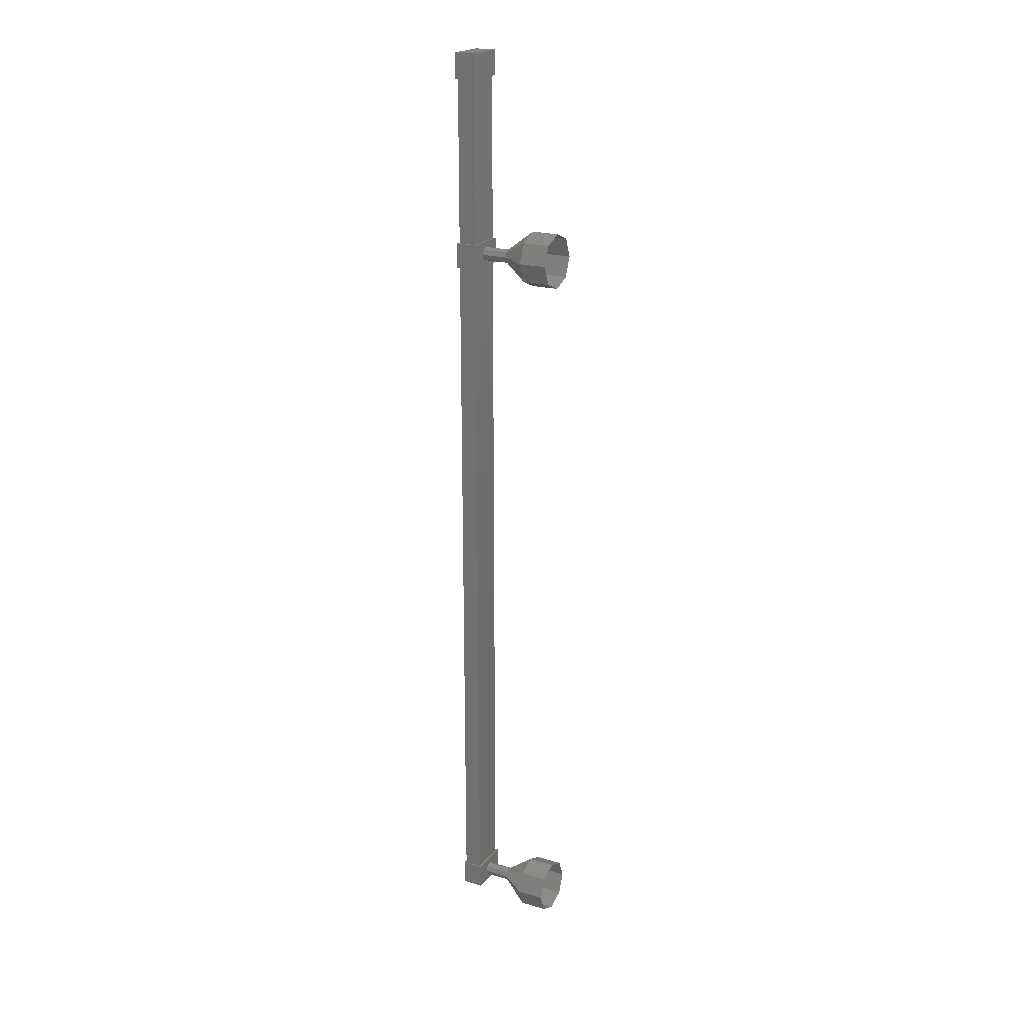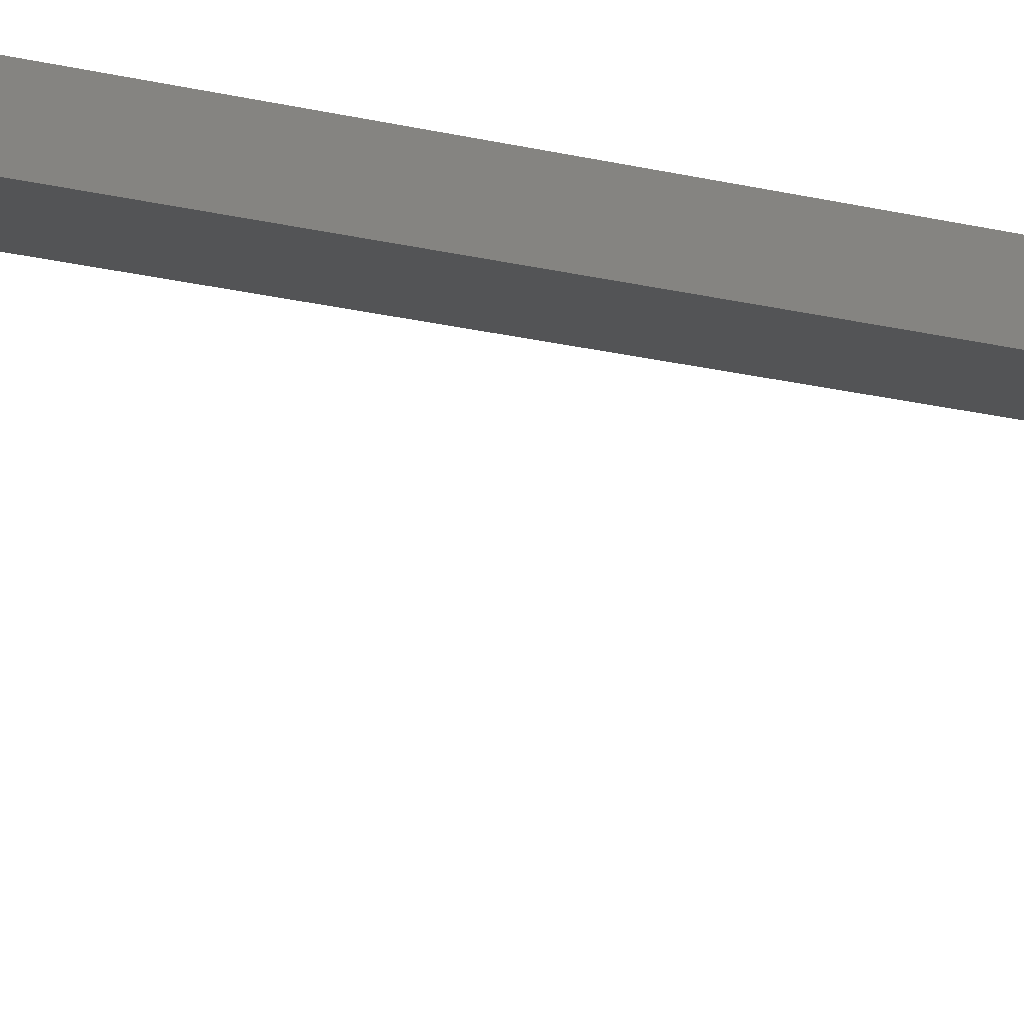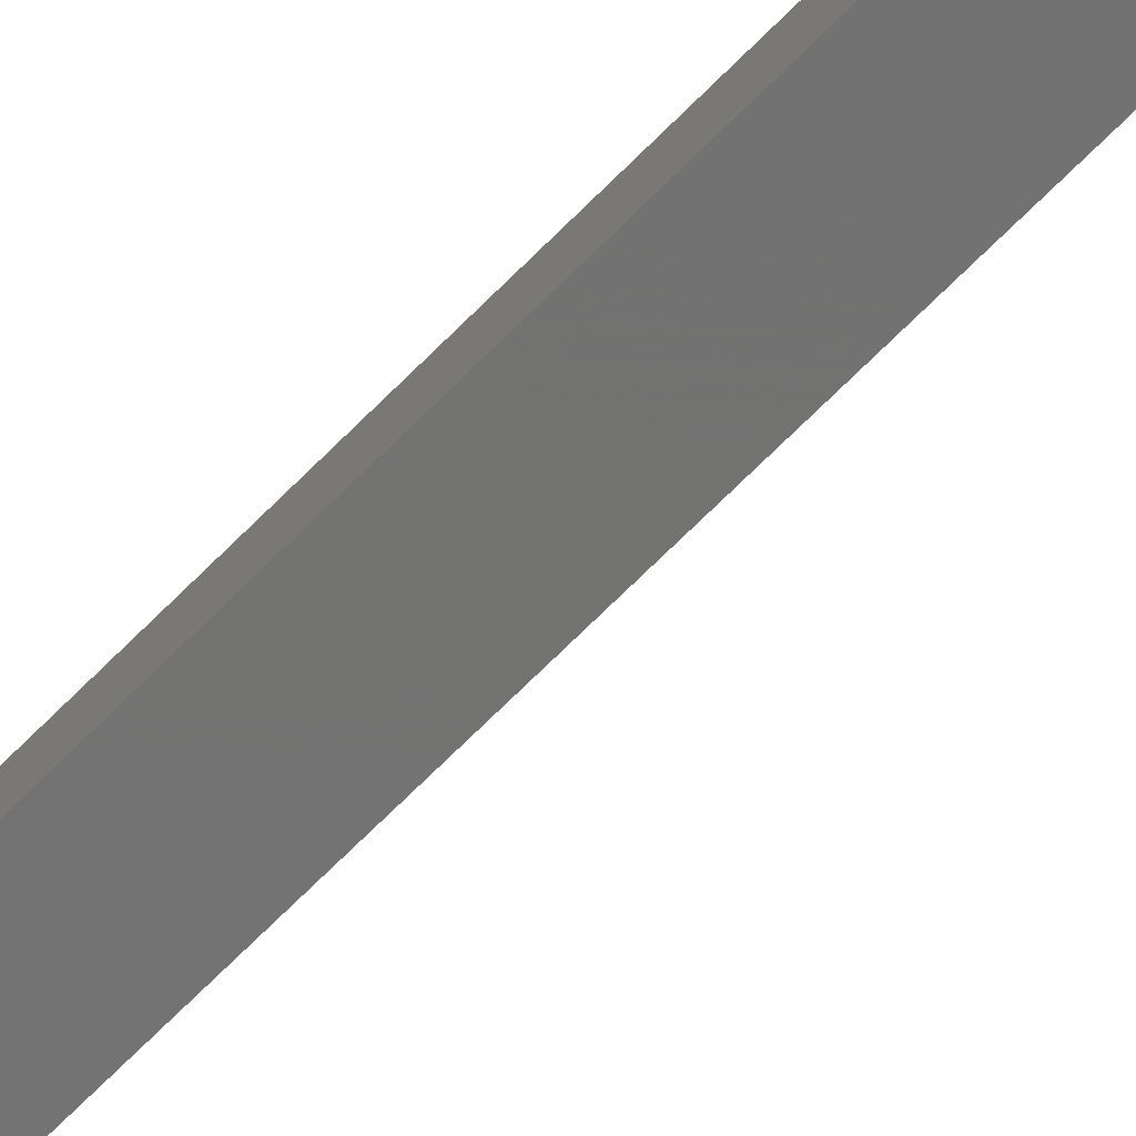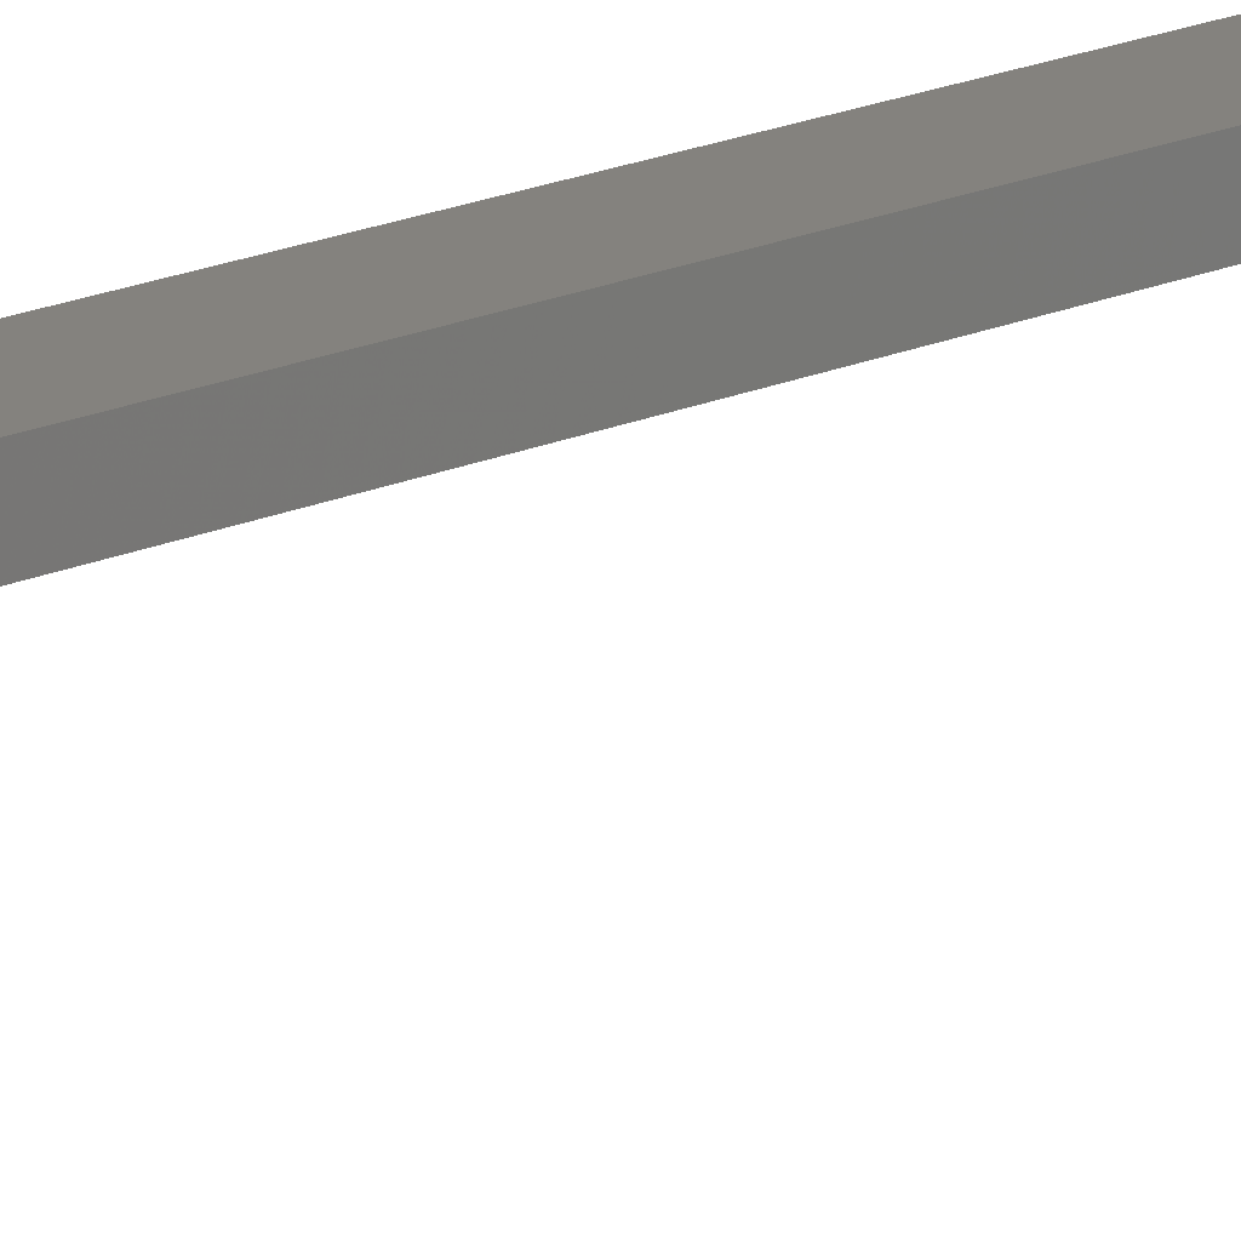
<metadata>
{"format":"stl","ext":"stl","renderer":"f3d","projection":"perspective","resolution":1024,"background":"white","views":[{"elev":20.6,"azim":117.9,"up":"+Y"},{"elev":-12.2,"azim":-126.3,"up":"+Z"},{"elev":-64.8,"azim":136.2,"up":"+Z"},{"elev":17.3,"azim":-132.4,"up":"+Z"}]}
</metadata>
<code>
# stl→obj: 92 verts, 142 faces
v -54.08 1854 32.82
v -54.08 1851 32.82
v -53.08 1854 32.83
v -53.08 1851 32.83
v -52.8 1850 32.87
v -54.34 1850 32.87
v -52.8 1849 32.87
v -54.34 1849 32.87
v -54.34 1849 32.1
v -54.34 1850 32.1
v -52.8 1850 32.1
v -52.8 1849 32.1
v -52.85 1823 32.11
v -52.85 1823 32.88
v -54.39 1823 32.86
v -54.39 1823 32.09
v -54.38 1823 32.09
v -52.84 1823 32.11
v -54.33 1856 32.1
v -54.33 1856 32.87
v -52.79 1856 32.87
v -52.79 1856 32.1
v -54.23 1856 32.81
v -54.23 1856 32.17
v -54.26 1823 32.81
v -54.26 1823 32.17
v -52.88 1856 32.17
v -52.9 1823 32.17
v -52.9 1823 32.81
v -52.87 1856 32.81
v -53.57 1850 30.16
v -53.57 1850 29.16
v -54.28 1850 30.15
v -54.28 1850 29.15
v -54.57 1849 30.15
v -54.57 1849 29.15
v -54.28 1848 30.15
v -54.28 1848 29.15
v -53.58 1848 30.16
v -53.57 1848 29.16
v -52.87 1848 30.16
v -52.87 1848 29.16
v -52.57 1849 30.16
v -52.57 1849 29.16
v -52.87 1850 30.16
v -52.86 1850 29.16
v -53.58 1849 31.16
v -53.75 1849 31.15
v -53.83 1849 31.15
v -53.4 1849 31.16
v -53.33 1849 31.16
v -53.6 1823 32.15
v -53.6 1823 31.15
v -53.78 1823 32.14
v -53.78 1823 31.14
v -53.85 1823 32.14
v -53.85 1823 31.14
v -53.43 1823 32.15
v -53.42 1823 31.15
v -53.35 1823 32.15
v -53.35 1823 31.15
v -53.6 1824 30.16
v -53.59 1824 29.16
v -54.3 1824 30.15
v -54.3 1824 29.15
v -54.6 1823 30.15
v -54.59 1823 29.15
v -54.31 1822 30.15
v -54.3 1822 29.15
v -53.6 1822 30.16
v -53.6 1822 29.16
v -52.89 1822 30.16
v -52.89 1822 29.16
v -52.6 1823 30.16
v -52.59 1823 29.16
v -52.89 1824 30.16
v -52.89 1824 29.16
v -53.6 1823 31.16
v -53.78 1823 31.15
v -53.85 1823 31.15
v -53.42 1823 31.16
v -53.35 1823 31.16
v -53.58 1849 31.15
v -53.58 1849 32.15
v -53.4 1849 31.15
v -53.4 1849 32.15
v -53.33 1849 31.15
v -53.33 1849 32.15
v -53.75 1849 31.14
v -53.76 1849 32.14
v -53.83 1849 31.14
v -53.83 1849 32.14
f 1 2 3
f 3 2 4
f 5 6 7
f 7 6 8
f 8 9 7
f 6 9 8
f 10 9 6
f 6 5 10
f 10 5 11
f 11 5 7
f 7 12 11
f 9 12 7
f 10 12 9
f 13 14 15
f 15 14 15
f 15 16 15
f 17 16 15
f 13 16 17
f 17 18 13
f 13 18 14
f 14 18 14
f 14 15 14
f 18 15 14
f 17 15 18
f 19 20 21
f 21 20 21
f 21 22 21
f 22 22 21
f 19 22 22
f 22 19 19
f 19 19 20
f 20 19 20
f 20 21 20
f 19 21 20
f 22 21 19
f 13 15 16
f 19 21 22
f 12 10 11
f 23 24 25
f 25 24 26
f 24 27 26
f 26 27 28
f 29 30 25
f 25 30 23
f 28 27 29
f 29 27 30
f 31 32 33
f 33 32 34
f 34 35 33
f 36 35 34
f 37 35 36
f 36 38 37
f 37 38 39
f 39 38 40
f 40 41 39
f 42 41 40
f 43 41 42
f 42 44 43
f 43 44 45
f 45 44 46
f 46 31 45
f 32 31 46
f 47 31 48
f 48 31 33
f 33 49 48
f 35 49 33
f 48 49 35
f 35 37 48
f 48 37 47
f 47 37 39
f 39 50 47
f 41 50 39
f 51 50 41
f 41 43 51
f 51 43 50
f 50 43 45
f 45 47 50
f 31 47 45
f 52 53 54
f 54 53 55
f 55 56 54
f 57 56 55
f 54 56 57
f 57 55 54
f 54 55 52
f 52 55 53
f 53 58 52
f 59 58 53
f 60 58 59
f 59 61 60
f 60 61 58
f 58 61 59
f 59 52 58
f 53 52 59
f 62 63 64
f 64 63 65
f 65 66 64
f 67 66 65
f 68 66 67
f 67 69 68
f 68 69 70
f 70 69 71
f 71 72 70
f 73 72 71
f 74 72 73
f 73 75 74
f 74 75 76
f 76 75 77
f 77 62 76
f 63 62 77
f 78 62 79
f 79 62 64
f 64 80 79
f 66 80 64
f 79 80 66
f 66 68 79
f 79 68 78
f 78 68 70
f 70 81 78
f 72 81 70
f 82 81 72
f 72 74 82
f 82 74 81
f 81 74 76
f 76 78 81
f 62 78 76
f 83 84 85
f 85 84 86
f 86 87 85
f 88 87 86
f 85 87 88
f 88 86 85
f 85 86 83
f 83 86 84
f 84 89 83
f 90 89 84
f 91 89 90
f 90 92 91
f 91 92 89
f 89 92 90
f 90 83 89
f 84 83 90

</code>
